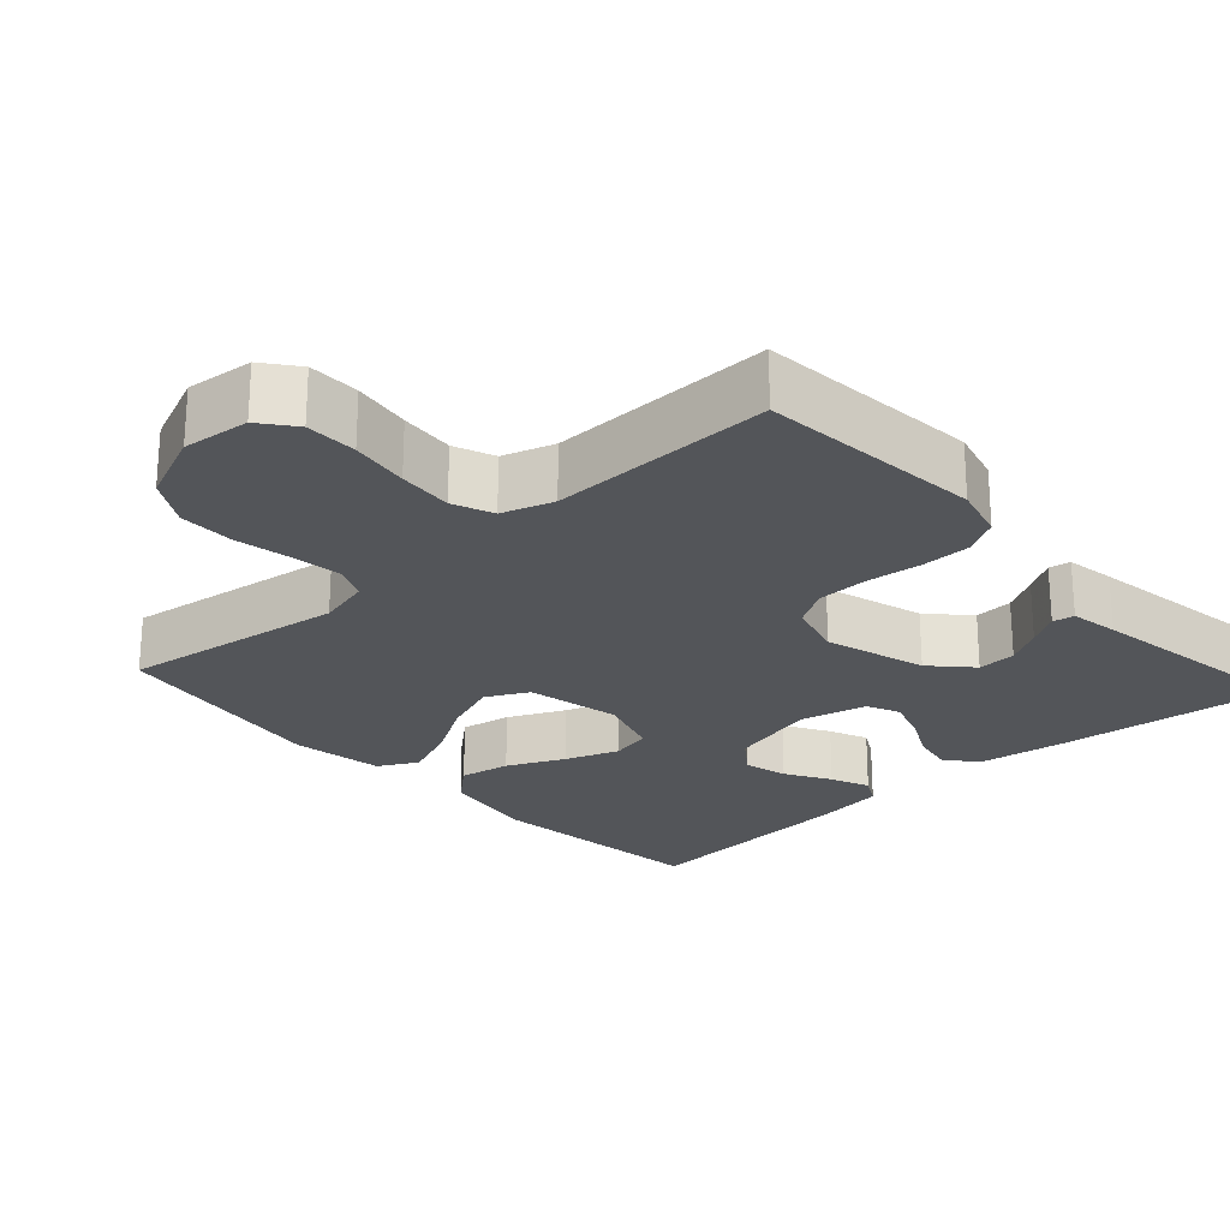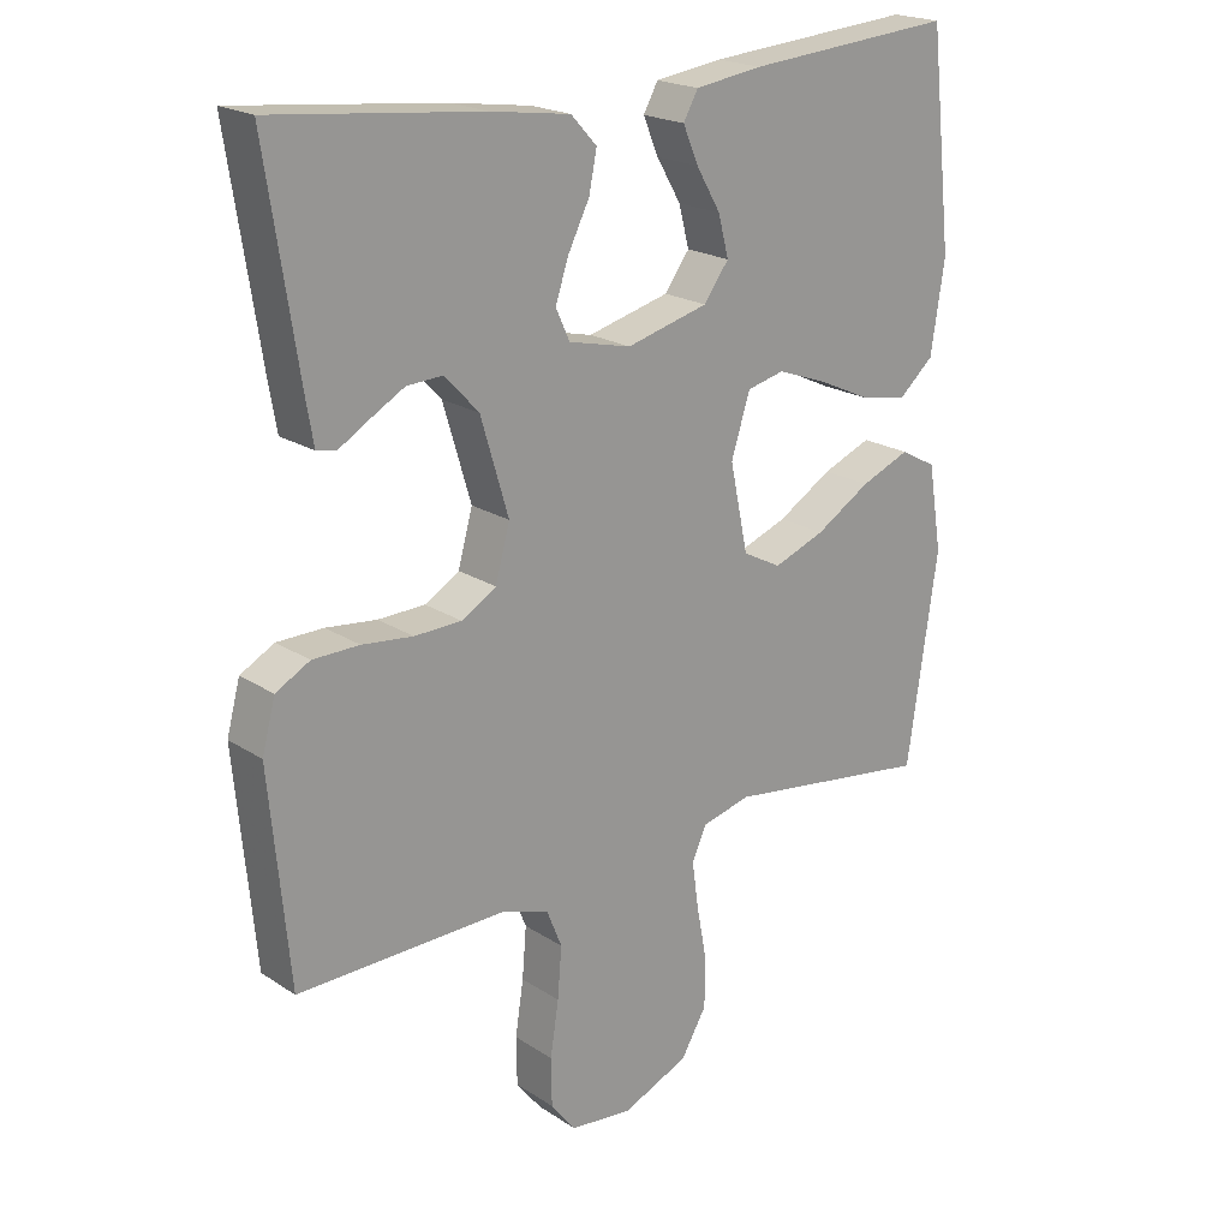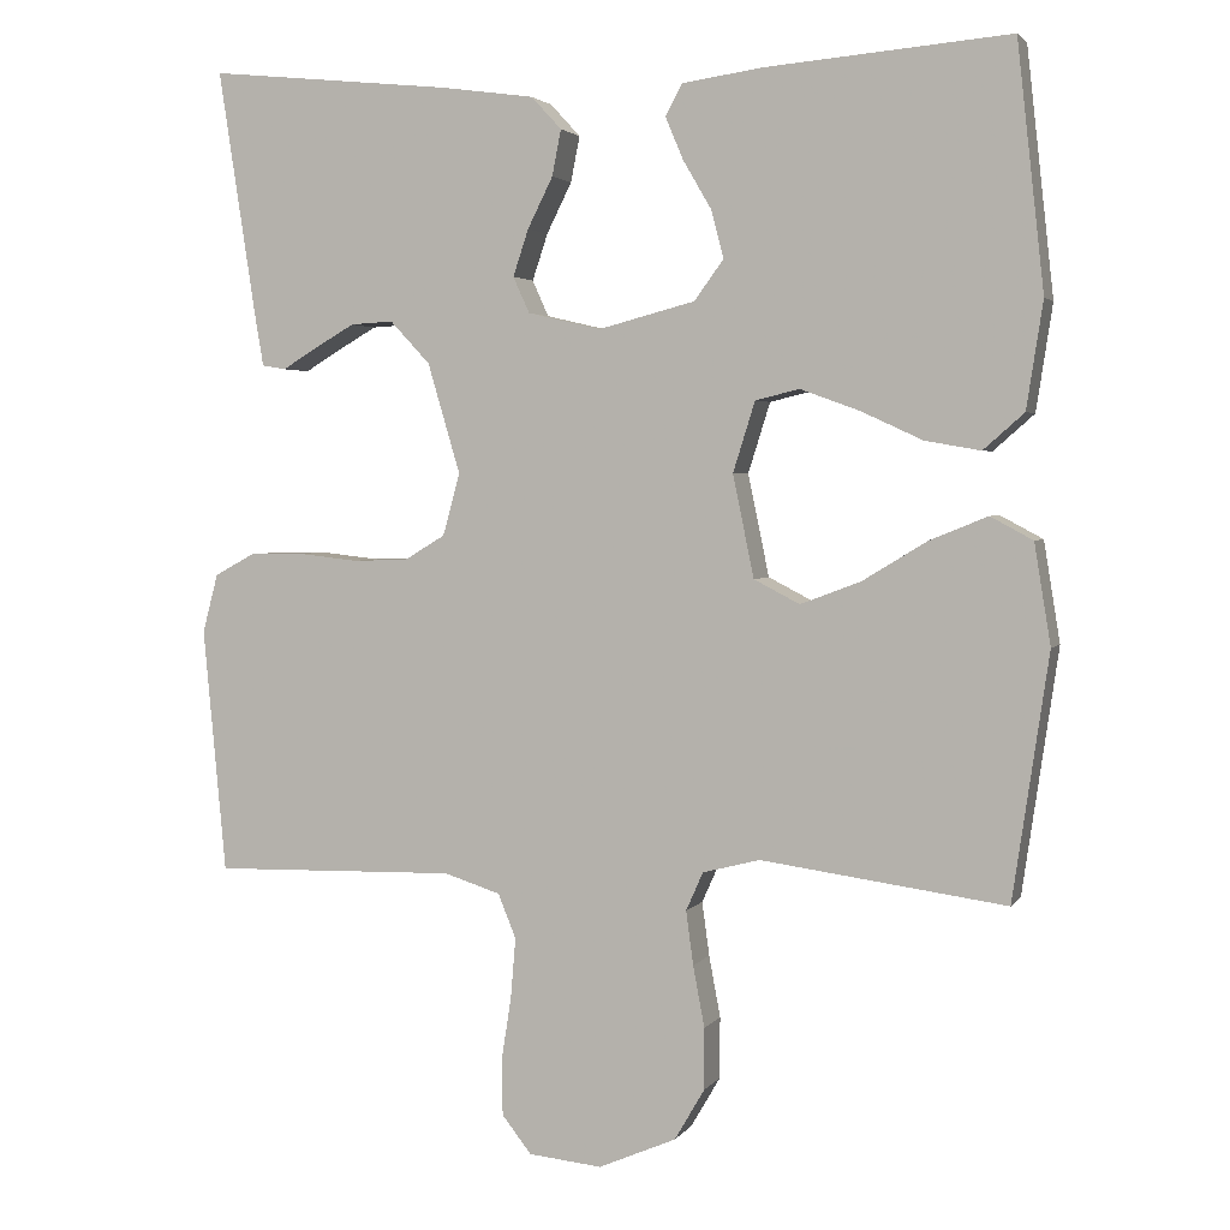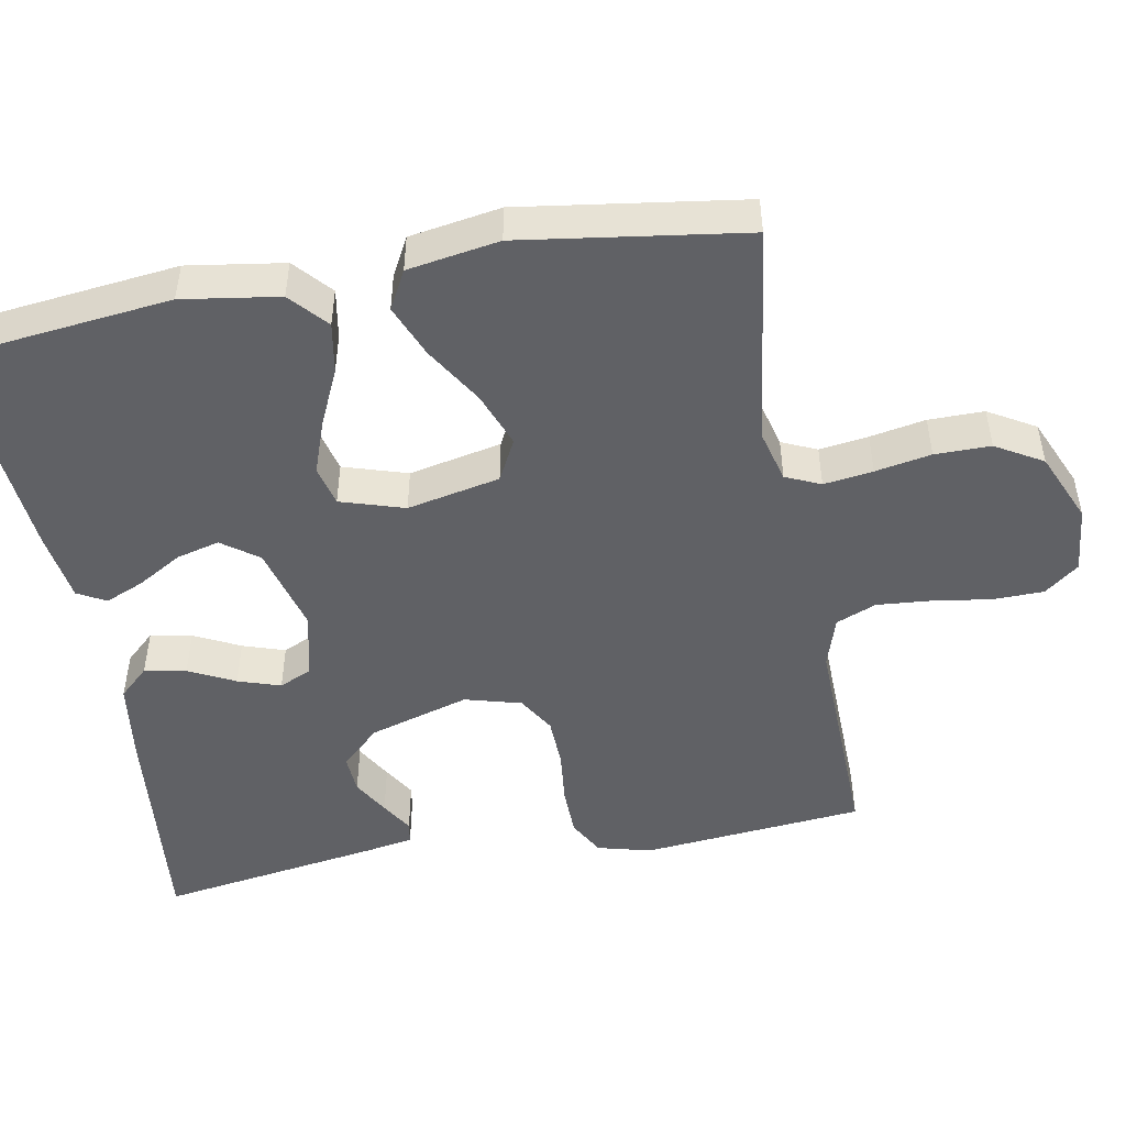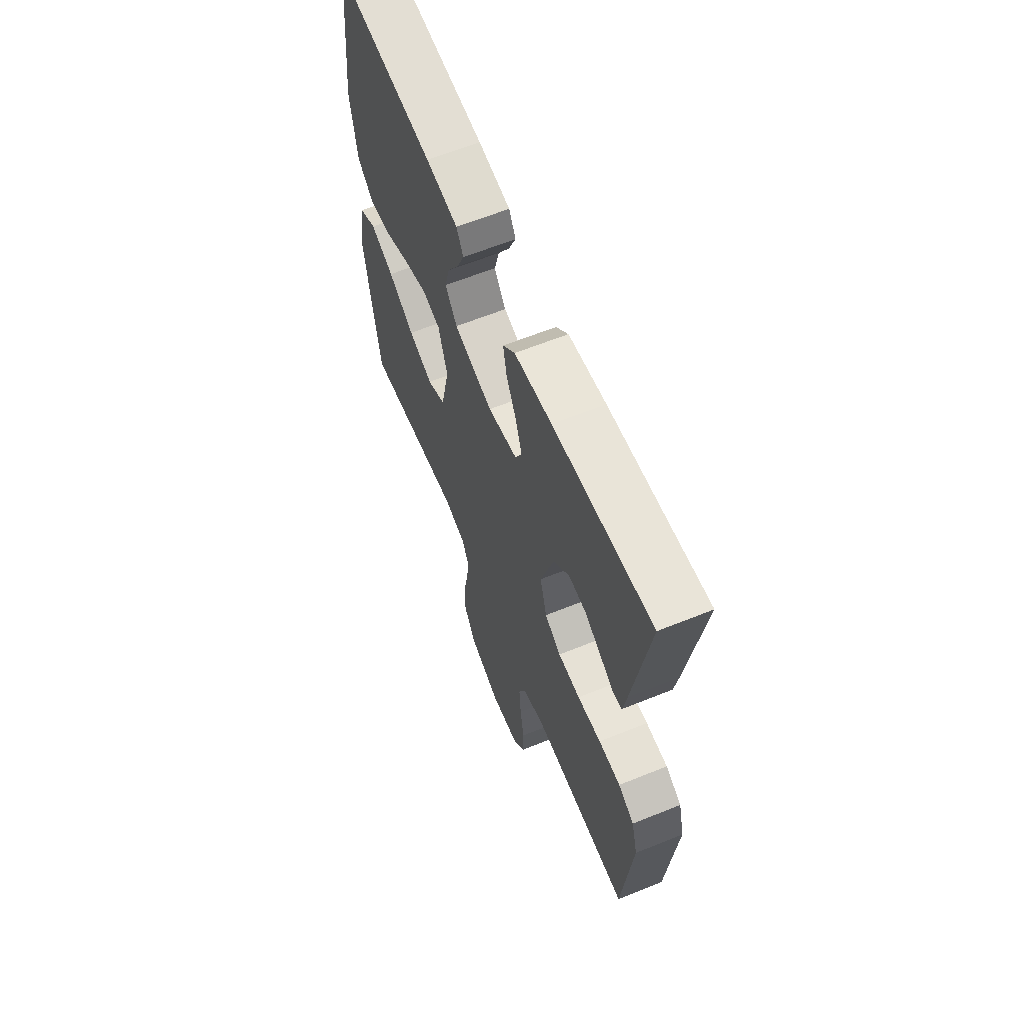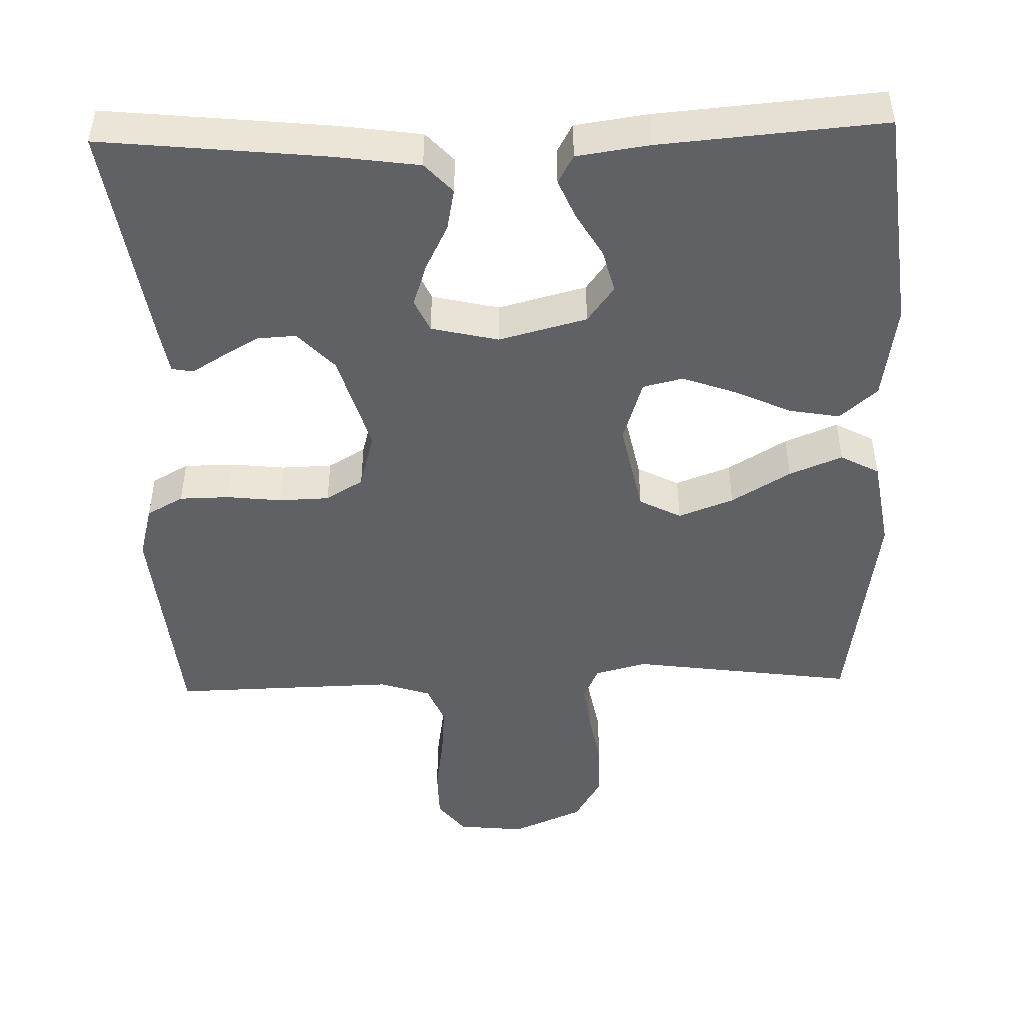
<metadata>
{"format":"obj","ext":"obj","renderer":"f3d","projection":"perspective","resolution":1024,"background":"white","views":[{"elev":-24.1,"azim":-137.8,"up":"+Y"},{"elev":20.5,"azim":-40.5,"up":"+Z"},{"elev":2.9,"azim":17.9,"up":"+Z"},{"elev":-48.6,"azim":100.5,"up":"+Y"},{"elev":63.4,"azim":-112.2,"up":"+Z"},{"elev":-47.4,"azim":1.6,"up":"+Y"}]}
</metadata>
<code>
v 0.5 0.07 -0.5
v 0.2 0.07 -0.459
v 0.13 0.07 -0.477
v 0.109 0.07 -0.524
v 0.118 0.07 -0.59
v 0.132 0.07 -0.665
v 0.132 0.07 -0.74
v 0.095 0.07 -0.803
v 0 0.07 -0.844
v -0.09 0.07 -0.835
v -0.126 0.07 -0.789
v -0.127 0.07 -0.72
v -0.115 0.07 -0.642
v -0.109 0.07 -0.569
v -0.131 0.07 -0.515
v -0.2 0.07 -0.493
v -0.5 0.07 -0.5
v -0.528 0.07 -0.2
v -0.509 0.07 -0.128
v -0.46 0.07 -0.101
v -0.393 0.07 -0.1
v -0.32 0.07 -0.108
v -0.252 0.07 -0.106
v -0.202 0.07 -0.076
v -0.181 0.07 0
v -0.221 0.07 0.135
v -0.27 0.07 0.187
v -0.322 0.07 0.184
v -0.371 0.07 0.156
v -0.414 0.07 0.13
v -0.443 0.07 0.135
v -0.454 0.07 0.2
v -0.5 0.07 0.5
v -0.2 0.07 0.469
v -0.086 0.07 0.453
v -0.049 0.07 0.413
v -0.06 0.07 0.357
v -0.091 0.07 0.295
v -0.11 0.07 0.238
v -0.09 0.07 0.194
v 0 0.07 0.173
v 0.118 0.07 0.204
v 0.154 0.07 0.253
v 0.139 0.07 0.311
v 0.104 0.07 0.371
v 0.082 0.07 0.423
v 0.103 0.07 0.461
v 0.2 0.07 0.475
v 0.5 0.07 0.5
v 0.533 0.07 0.2
v 0.513 0.07 0.07
v 0.463 0.07 0.026
v 0.395 0.07 0.038
v 0.319 0.07 0.073
v 0.247 0.07 0.099
v 0.193 0.07 0.086
v 0.166 0.07 0
v 0.192 0.07 -0.125
v 0.248 0.07 -0.154
v 0.322 0.07 -0.126
v 0.401 0.07 -0.078
v 0.472 0.07 -0.049
v 0.524 0.07 -0.077
v 0.544 0.07 -0.2
v 0.5 0 -0.5
v 0.2 0 -0.459
v 0.13 0 -0.477
v 0.109 0 -0.524
v 0.118 0 -0.59
v 0.132 0 -0.665
v 0.132 0 -0.74
v 0.095 0 -0.803
v 0 0 -0.844
v -0.09 0 -0.835
v -0.126 0 -0.789
v -0.127 0 -0.72
v -0.115 0 -0.642
v -0.109 0 -0.569
v -0.131 0 -0.515
v -0.2 0 -0.493
v -0.5 0 -0.5
v -0.528 0 -0.2
v -0.509 0 -0.128
v -0.46 0 -0.101
v -0.393 0 -0.1
v -0.32 0 -0.108
v -0.252 0 -0.106
v -0.202 0 -0.076
v -0.181 0 0
v -0.221 0 0.135
v -0.27 0 0.187
v -0.322 0 0.184
v -0.371 0 0.156
v -0.414 0 0.13
v -0.443 0 0.135
v -0.454 0 0.2
v -0.5 0 0.5
v -0.2 0 0.469
v -0.086 0 0.453
v -0.049 0 0.413
v -0.06 0 0.357
v -0.091 0 0.295
v -0.11 0 0.238
v -0.09 0 0.194
v 0 0 0.173
v 0.118 0 0.204
v 0.154 0 0.253
v 0.139 0 0.311
v 0.104 0 0.371
v 0.082 0 0.423
v 0.103 0 0.461
v 0.2 0 0.475
v 0.5 0 0.5
v 0.533 0 0.2
v 0.513 0 0.07
v 0.463 0 0.026
v 0.395 0 0.038
v 0.319 0 0.073
v 0.247 0 0.099
v 0.193 0 0.086
v 0.166 0 0
v 0.192 0 -0.125
v 0.248 0 -0.154
v 0.322 0 -0.126
v 0.401 0 -0.078
v 0.472 0 -0.049
v 0.524 0 -0.077
v 0.544 0 -0.2
f 63 64 1 2
f 60 61 62 63
f 59 60 63 2
f 58 59 2 3
f 57 58 3 4
f 51 52 53 54
f 51 54 55
f 50 51 55
f 49 50 55 56
f 44 45 46 47
f 43 44 47 48
f 35 36 37 38
f 35 38 39
f 34 35 39
f 33 34 39
f 32 33 39 40
f 29 30 31 32
f 28 29 32
f 27 28 32
f 19 20 21 22
f 19 22 23
f 16 17 18 19
f 15 16 19 23
f 14 15 23 24
f 10 11 12 13
f 10 13 14
f 9 10 14
f 5 6 7 8
f 4 5 8 9
f 57 4 9 14
f 43 48 49 56
f 42 43 56 57
f 41 42 57 14
f 27 32 40 41
f 26 27 41
f 25 26 41
f 14 24 25 41
f 66 65 128 127
f 127 126 125 124
f 66 127 124 123
f 67 66 123 122
f 68 67 122 121
f 118 117 116 115
f 119 118 115
f 119 115 114
f 120 119 114 113
f 111 110 109 108
f 112 111 108 107
f 102 101 100 99
f 103 102 99
f 103 99 98
f 103 98 97
f 104 103 97 96
f 96 95 94 93
f 96 93 92
f 96 92 91
f 86 85 84 83
f 87 86 83
f 83 82 81 80
f 87 83 80 79
f 88 87 79 78
f 77 76 75 74
f 78 77 74
f 78 74 73
f 72 71 70 69
f 73 72 69 68
f 78 73 68 121
f 120 113 112 107
f 121 120 107 106
f 78 121 106 105
f 105 104 96 91
f 105 91 90
f 105 90 89
f 105 89 88 78
f 1 65 66 2
f 2 66 67 3
f 3 67 68 4
f 4 68 69 5
f 5 69 70 6
f 6 70 71 7
f 7 71 72 8
f 8 72 73 9
f 9 73 74 10
f 10 74 75 11
f 11 75 76 12
f 12 76 77 13
f 13 77 78 14
f 14 78 79 15
f 15 79 80 16
f 16 80 81 17
f 17 81 82 18
f 18 82 83 19
f 19 83 84 20
f 20 84 85 21
f 21 85 86 22
f 22 86 87 23
f 23 87 88 24
f 24 88 89 25
f 25 89 90 26
f 26 90 91 27
f 27 91 92 28
f 28 92 93 29
f 29 93 94 30
f 30 94 95 31
f 31 95 96 32
f 32 96 97 33
f 33 97 98 34
f 34 98 99 35
f 35 99 100 36
f 36 100 101 37
f 37 101 102 38
f 38 102 103 39
f 39 103 104 40
f 40 104 105 41
f 41 105 106 42
f 42 106 107 43
f 43 107 108 44
f 44 108 109 45
f 45 109 110 46
f 46 110 111 47
f 47 111 112 48
f 48 112 113 49
f 49 113 114 50
f 50 114 115 51
f 51 115 116 52
f 52 116 117 53
f 53 117 118 54
f 54 118 119 55
f 55 119 120 56
f 56 120 121 57
f 57 121 122 58
f 58 122 123 59
f 59 123 124 60
f 60 124 125 61
f 61 125 126 62
f 62 126 127 63
f 63 127 128 64
f 64 128 65 1

</code>
